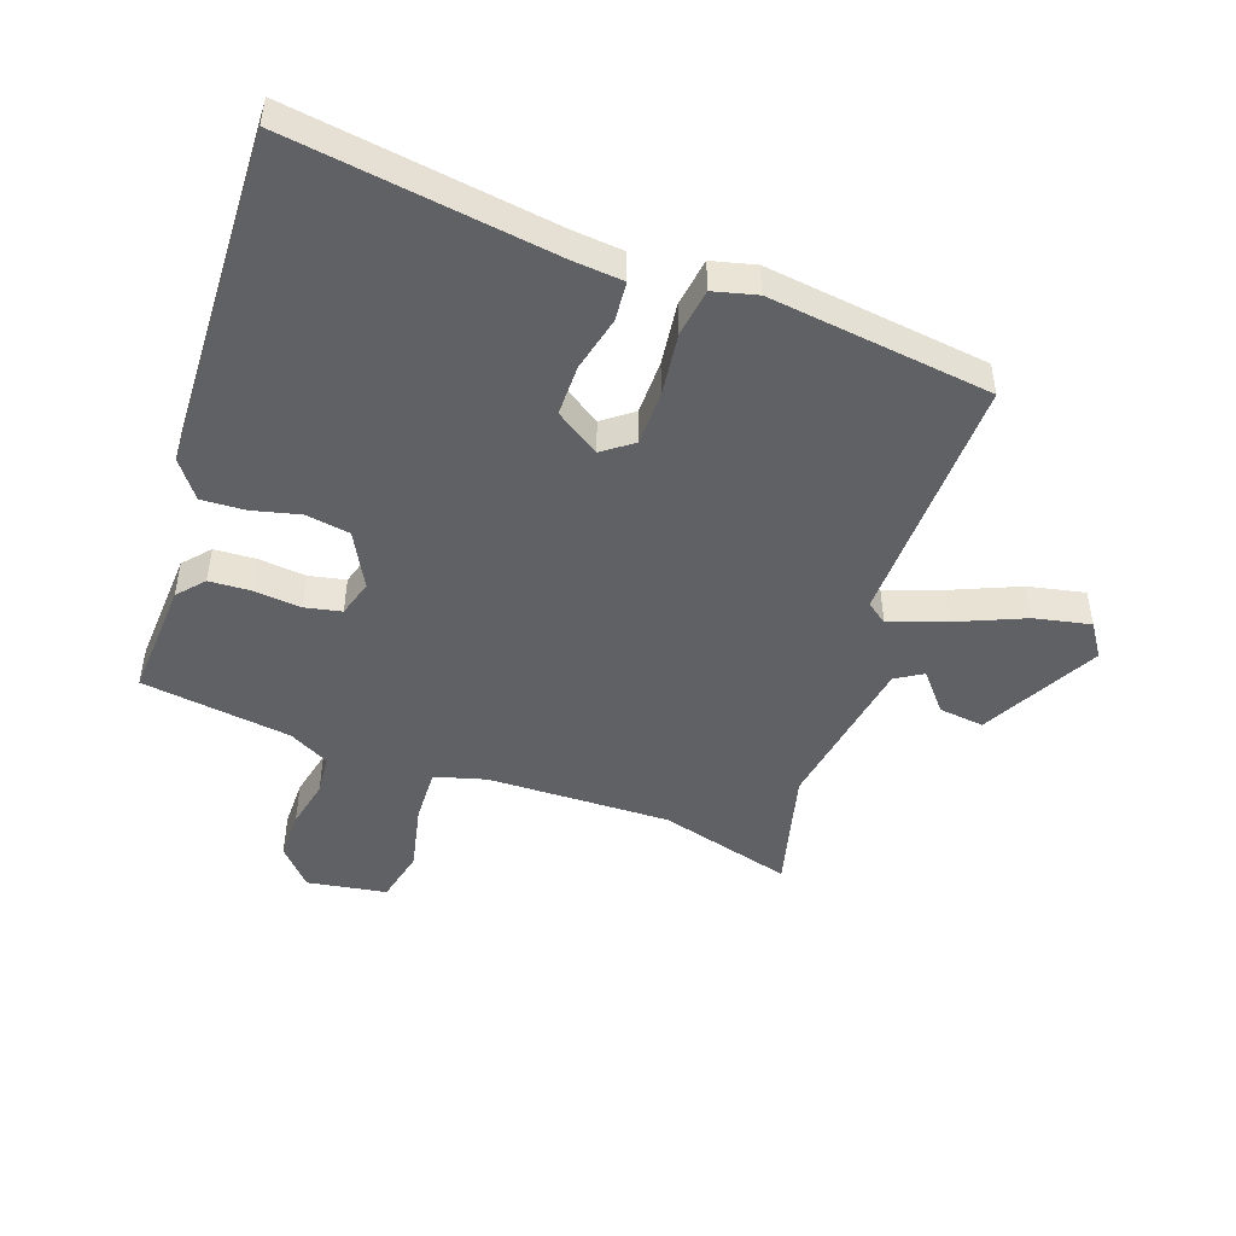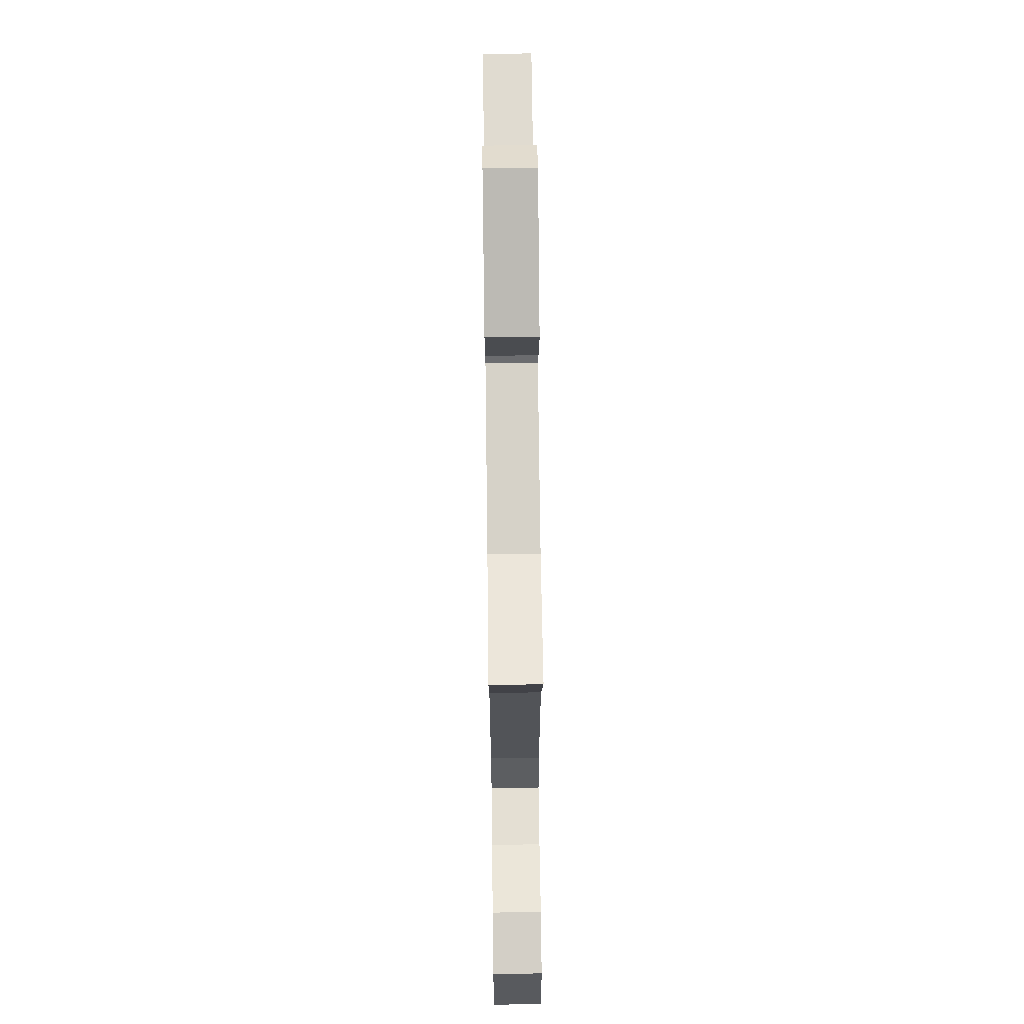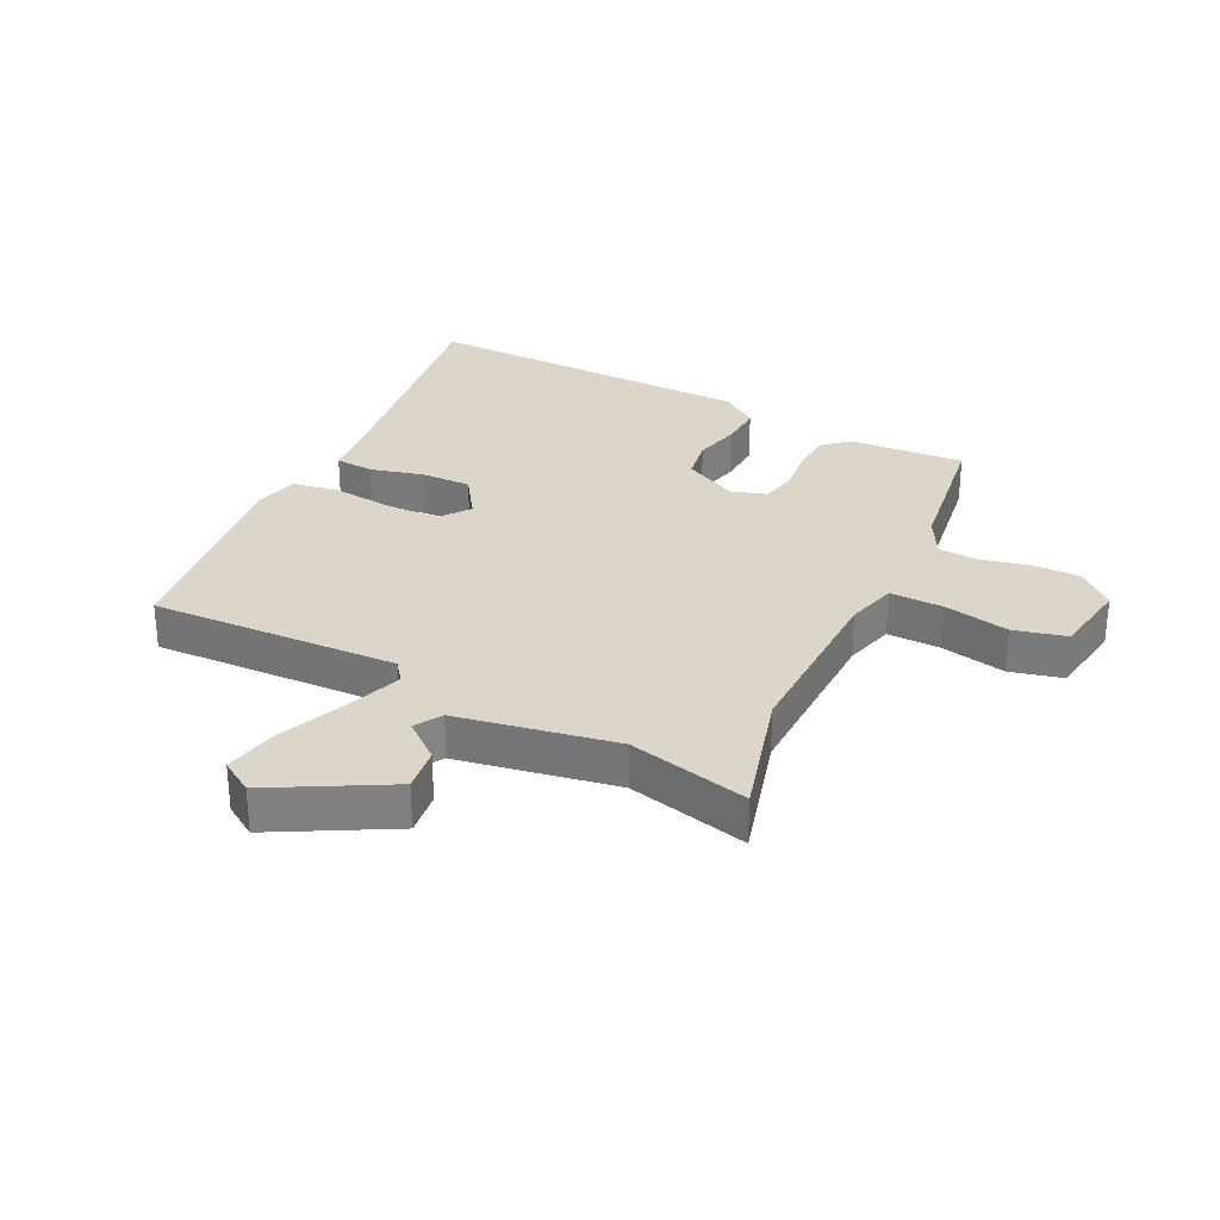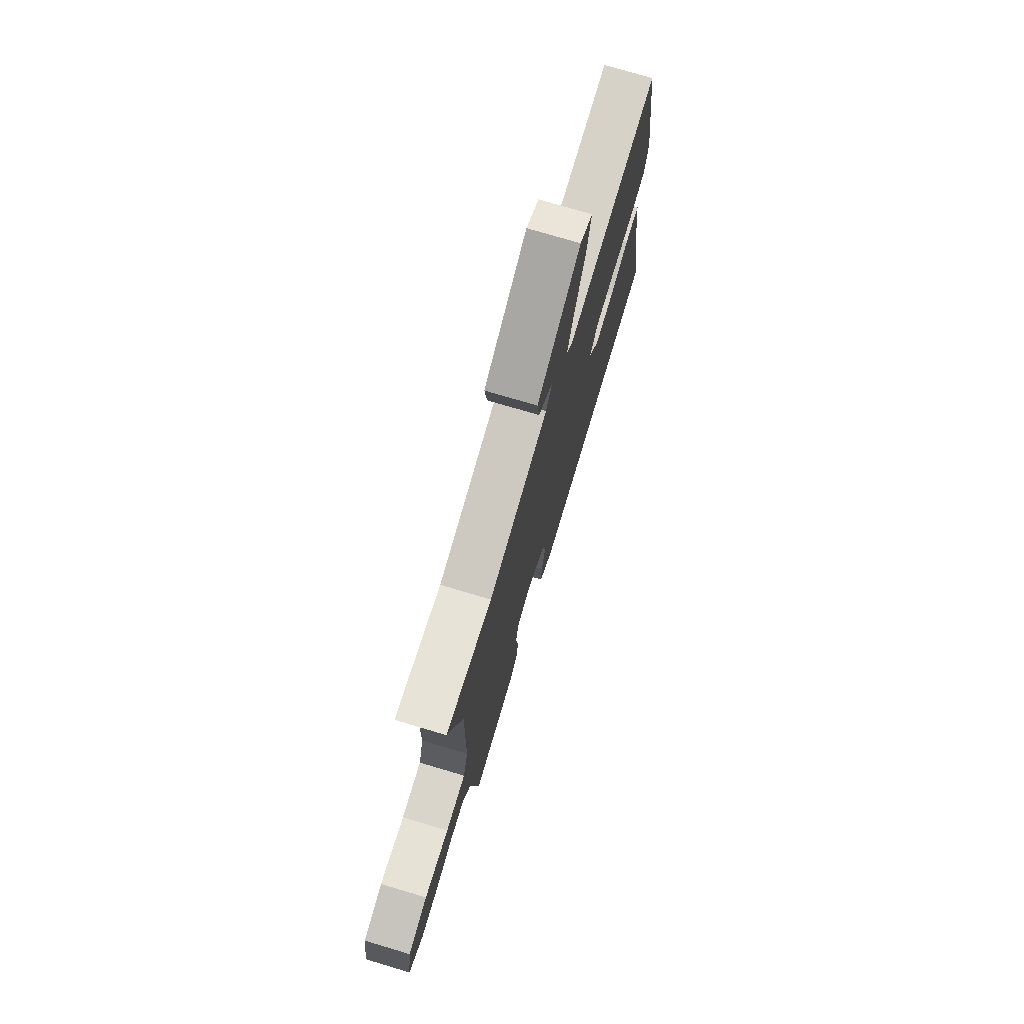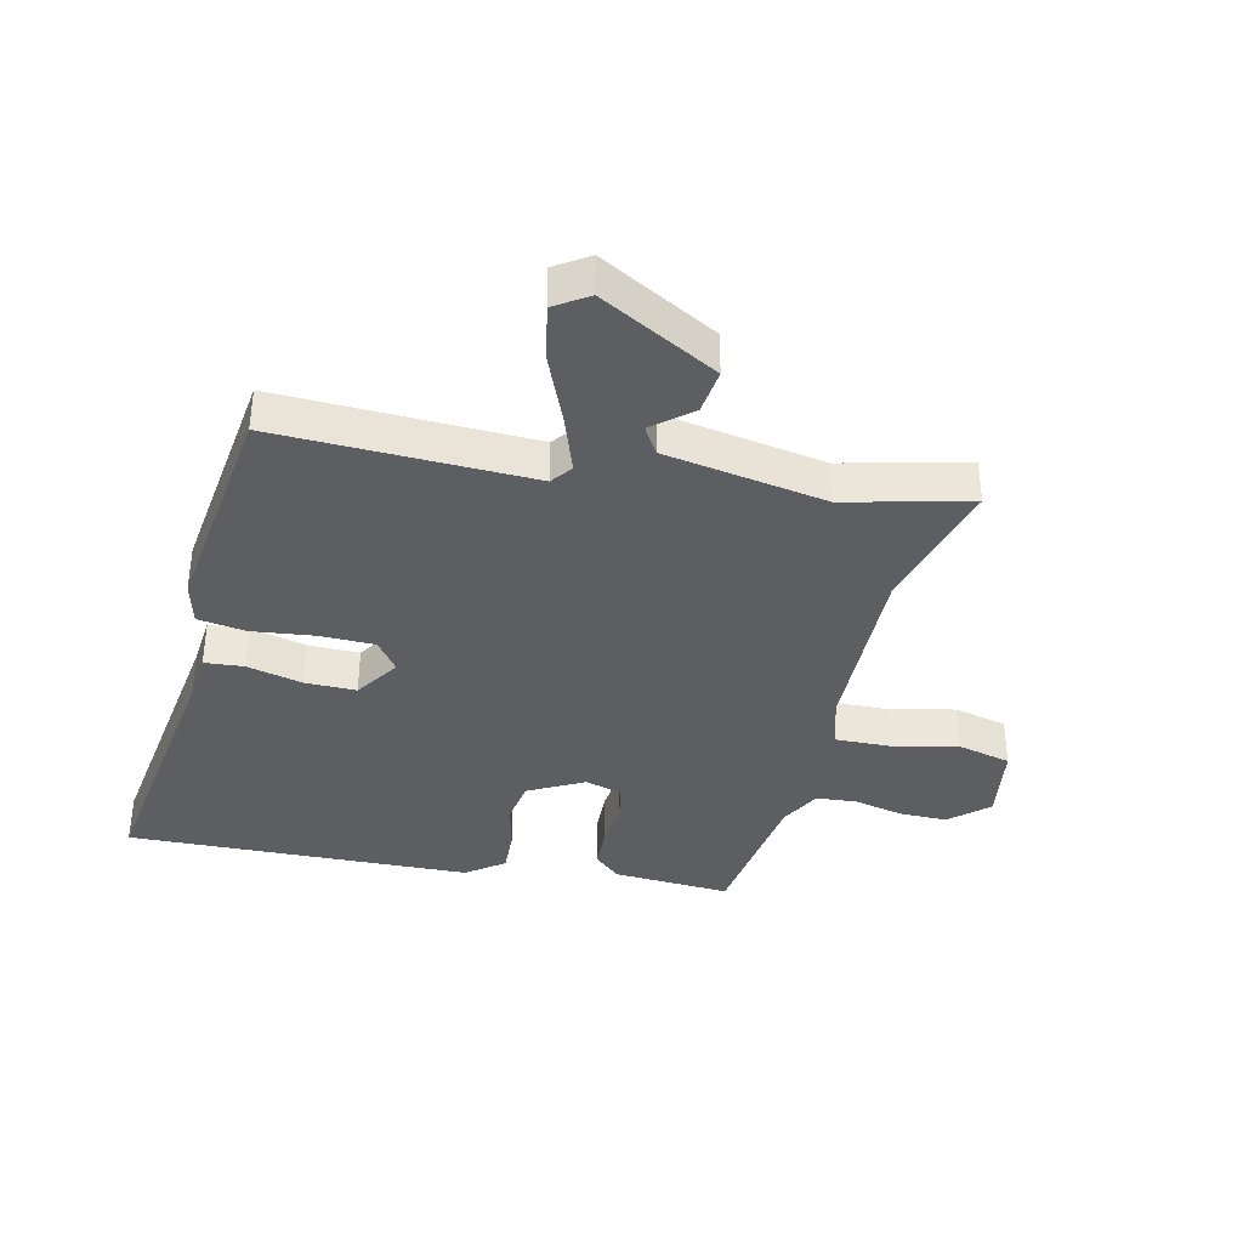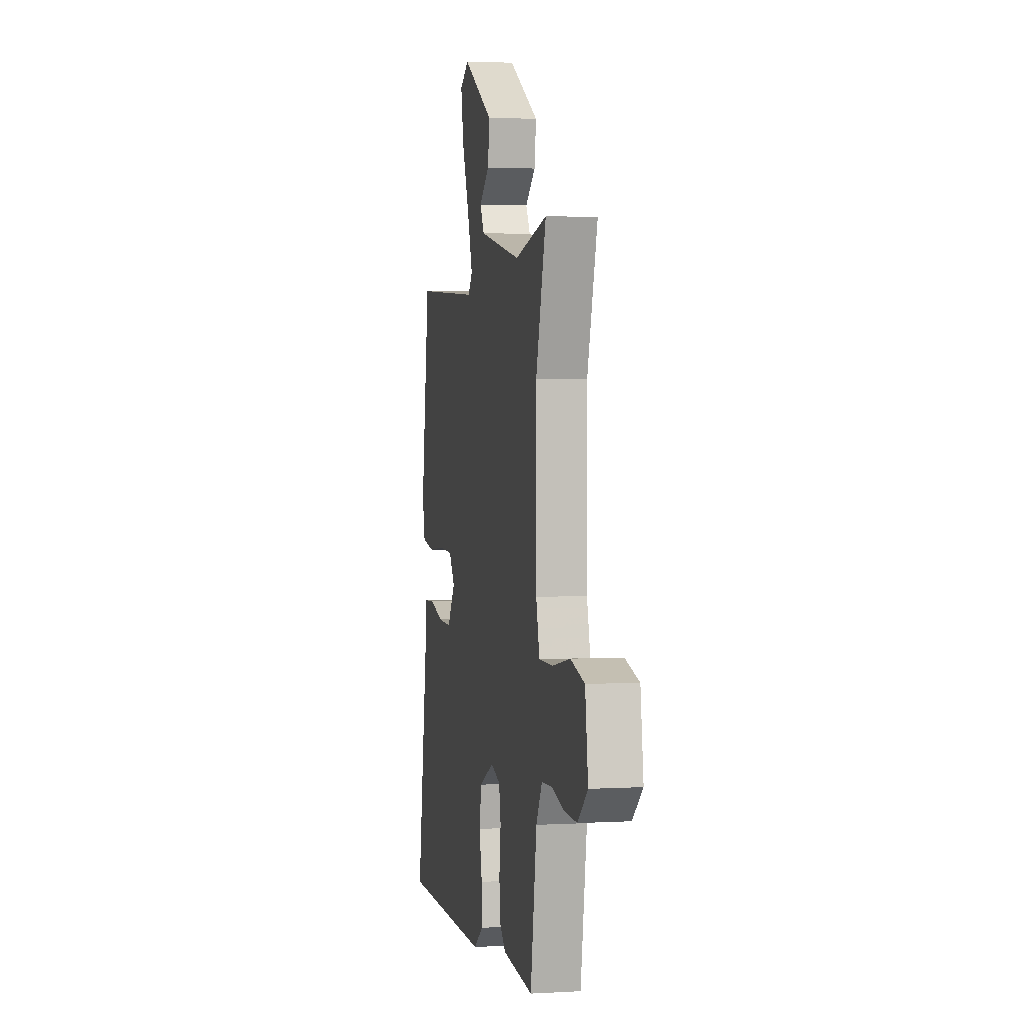
<metadata>
{"format":"obj","ext":"obj","renderer":"f3d","projection":"perspective","resolution":1024,"background":"white","views":[{"elev":-47.9,"azim":-108.2,"up":"+Y"},{"elev":67.0,"azim":89.3,"up":"+Z"},{"elev":29.7,"azim":27.1,"up":"+Y"},{"elev":75.2,"azim":106.6,"up":"+Z"},{"elev":-37.4,"azim":-12.1,"up":"+Y"},{"elev":3.0,"azim":79.0,"up":"+Z"}]}
</metadata>
<code>
v 0.424 0.07 -0.482
v 0.236 0.07 -0.467
v 0.195 0.07 -0.429
v 0.193 0.07 -0.362
v 0.202 0.07 -0.287
v 0.191 0.07 -0.228
v 0.133 0.07 -0.209
v 0.044 0.07 -0.254
v 0.031 0.07 -0.324
v 0.048 0.07 -0.402
v 0.05 0.07 -0.472
v -0.01 0.07 -0.515
v -0.56 0.07 -0.522
v -0.491 0.07 -0.1
v -0.482 0.07 -0.019
v -0.419 0.07 -0.015
v -0.332 0.07 -0.038
v -0.25 0.07 -0.04
v -0.202 0.07 0.03
v -0.237 0.07 0.079
v -0.324 0.07 0.082
v -0.424 0.07 0.072
v -0.501 0.07 0.085
v -0.517 0.07 0.155
v -0.464 0.07 0.51
v -0.06 0.07 0.49
v -0.034 0.07 0.523
v -0.064 0.07 0.613
v -0.108 0.07 0.723
v -0.125 0.07 0.814
v -0.071 0.07 0.848
v 0.114 0.07 0.743
v 0.104 0.07 0.671
v 0.042 0.07 0.621
v 0.068 0.07 0.577
v 0.324 0.07 0.528
v 0.521 0.07 0.573
v 0.459 0.07 0.36
v 0.46 0.07 0.067
v 0.481 0.07 -0.015
v 0.568 0.07 -0.014
v 0.675 0.07 0.007
v 0.76 0.07 -0.015
v 0.778 0.07 -0.142
v 0.717 0.07 -0.195
v 0.64 0.07 -0.193
v 0.562 0.07 -0.174
v 0.498 0.07 -0.178
v 0.462 0.07 -0.242
v 0.424 0 -0.482
v 0.236 0 -0.467
v 0.195 0 -0.429
v 0.193 0 -0.362
v 0.202 0 -0.287
v 0.191 0 -0.228
v 0.133 0 -0.209
v 0.044 0 -0.254
v 0.031 0 -0.324
v 0.048 0 -0.402
v 0.05 0 -0.472
v -0.01 0 -0.515
v -0.56 0 -0.522
v -0.491 0 -0.1
v -0.482 0 -0.019
v -0.419 0 -0.015
v -0.332 0 -0.038
v -0.25 0 -0.04
v -0.202 0 0.03
v -0.237 0 0.079
v -0.324 0 0.082
v -0.424 0 0.072
v -0.501 0 0.085
v -0.517 0 0.155
v -0.464 0 0.51
v -0.06 0 0.49
v -0.034 0 0.523
v -0.064 0 0.613
v -0.108 0 0.723
v -0.125 0 0.814
v -0.071 0 0.848
v 0.114 0 0.743
v 0.104 0 0.671
v 0.042 0 0.621
v 0.068 0 0.577
v 0.324 0 0.528
v 0.521 0 0.573
v 0.459 0 0.36
v 0.46 0 0.067
v 0.481 0 -0.015
v 0.568 0 -0.014
v 0.675 0 0.007
v 0.76 0 -0.015
v 0.778 0 -0.142
v 0.717 0 -0.195
v 0.64 0 -0.193
v 0.562 0 -0.174
v 0.498 0 -0.178
v 0.462 0 -0.242
f 45 46 47
f 44 45 47
f 43 44 47
f 42 43 47
f 41 42 47
f 40 41 47 48
f 39 40 48 49
f 36 37 38
f 35 36 38 39
f 32 33 34
f 31 32 34
f 30 31 34
f 29 30 34
f 28 29 34
f 27 28 34 35
f 39 49 1
f 35 39 1
f 27 35 1
f 26 27 1
f 24 25 26
f 23 24 26
f 22 23 26
f 21 22 26
f 14 15 16 17
f 14 17 18
f 13 14 18
f 12 13 18
f 11 12 18
f 10 11 18
f 9 10 18
f 8 9 18 19
f 3 4 5
f 2 3 5
f 1 2 5
f 1 5 6
f 26 1 6
f 20 21 26
f 19 20 26
f 8 19 26
f 7 8 26
f 6 7 26
f 96 95 94
f 96 94 93
f 96 93 92
f 96 92 91
f 96 91 90
f 97 96 90 89
f 98 97 89 88
f 87 86 85
f 88 87 85 84
f 83 82 81
f 83 81 80
f 83 80 79
f 83 79 78
f 83 78 77
f 84 83 77 76
f 50 98 88
f 50 88 84
f 50 84 76
f 50 76 75
f 75 74 73
f 75 73 72
f 75 72 71
f 75 71 70
f 66 65 64 63
f 67 66 63
f 67 63 62
f 67 62 61
f 67 61 60
f 67 60 59
f 67 59 58
f 68 67 58 57
f 54 53 52
f 54 52 51
f 54 51 50
f 55 54 50
f 55 50 75
f 75 70 69
f 75 69 68
f 75 68 57
f 75 57 56
f 75 56 55
f 1 50 51 2
f 2 51 52 3
f 3 52 53 4
f 4 53 54 5
f 5 54 55 6
f 6 55 56 7
f 7 56 57 8
f 8 57 58 9
f 9 58 59 10
f 10 59 60 11
f 11 60 61 12
f 12 61 62 13
f 13 62 63 14
f 14 63 64 15
f 15 64 65 16
f 16 65 66 17
f 17 66 67 18
f 18 67 68 19
f 19 68 69 20
f 20 69 70 21
f 21 70 71 22
f 22 71 72 23
f 23 72 73 24
f 24 73 74 25
f 25 74 75 26
f 26 75 76 27
f 27 76 77 28
f 28 77 78 29
f 29 78 79 30
f 30 79 80 31
f 31 80 81 32
f 32 81 82 33
f 33 82 83 34
f 34 83 84 35
f 35 84 85 36
f 36 85 86 37
f 37 86 87 38
f 38 87 88 39
f 39 88 89 40
f 40 89 90 41
f 41 90 91 42
f 42 91 92 43
f 43 92 93 44
f 44 93 94 45
f 45 94 95 46
f 46 95 96 47
f 47 96 97 48
f 48 97 98 49
f 49 98 50 1

</code>
